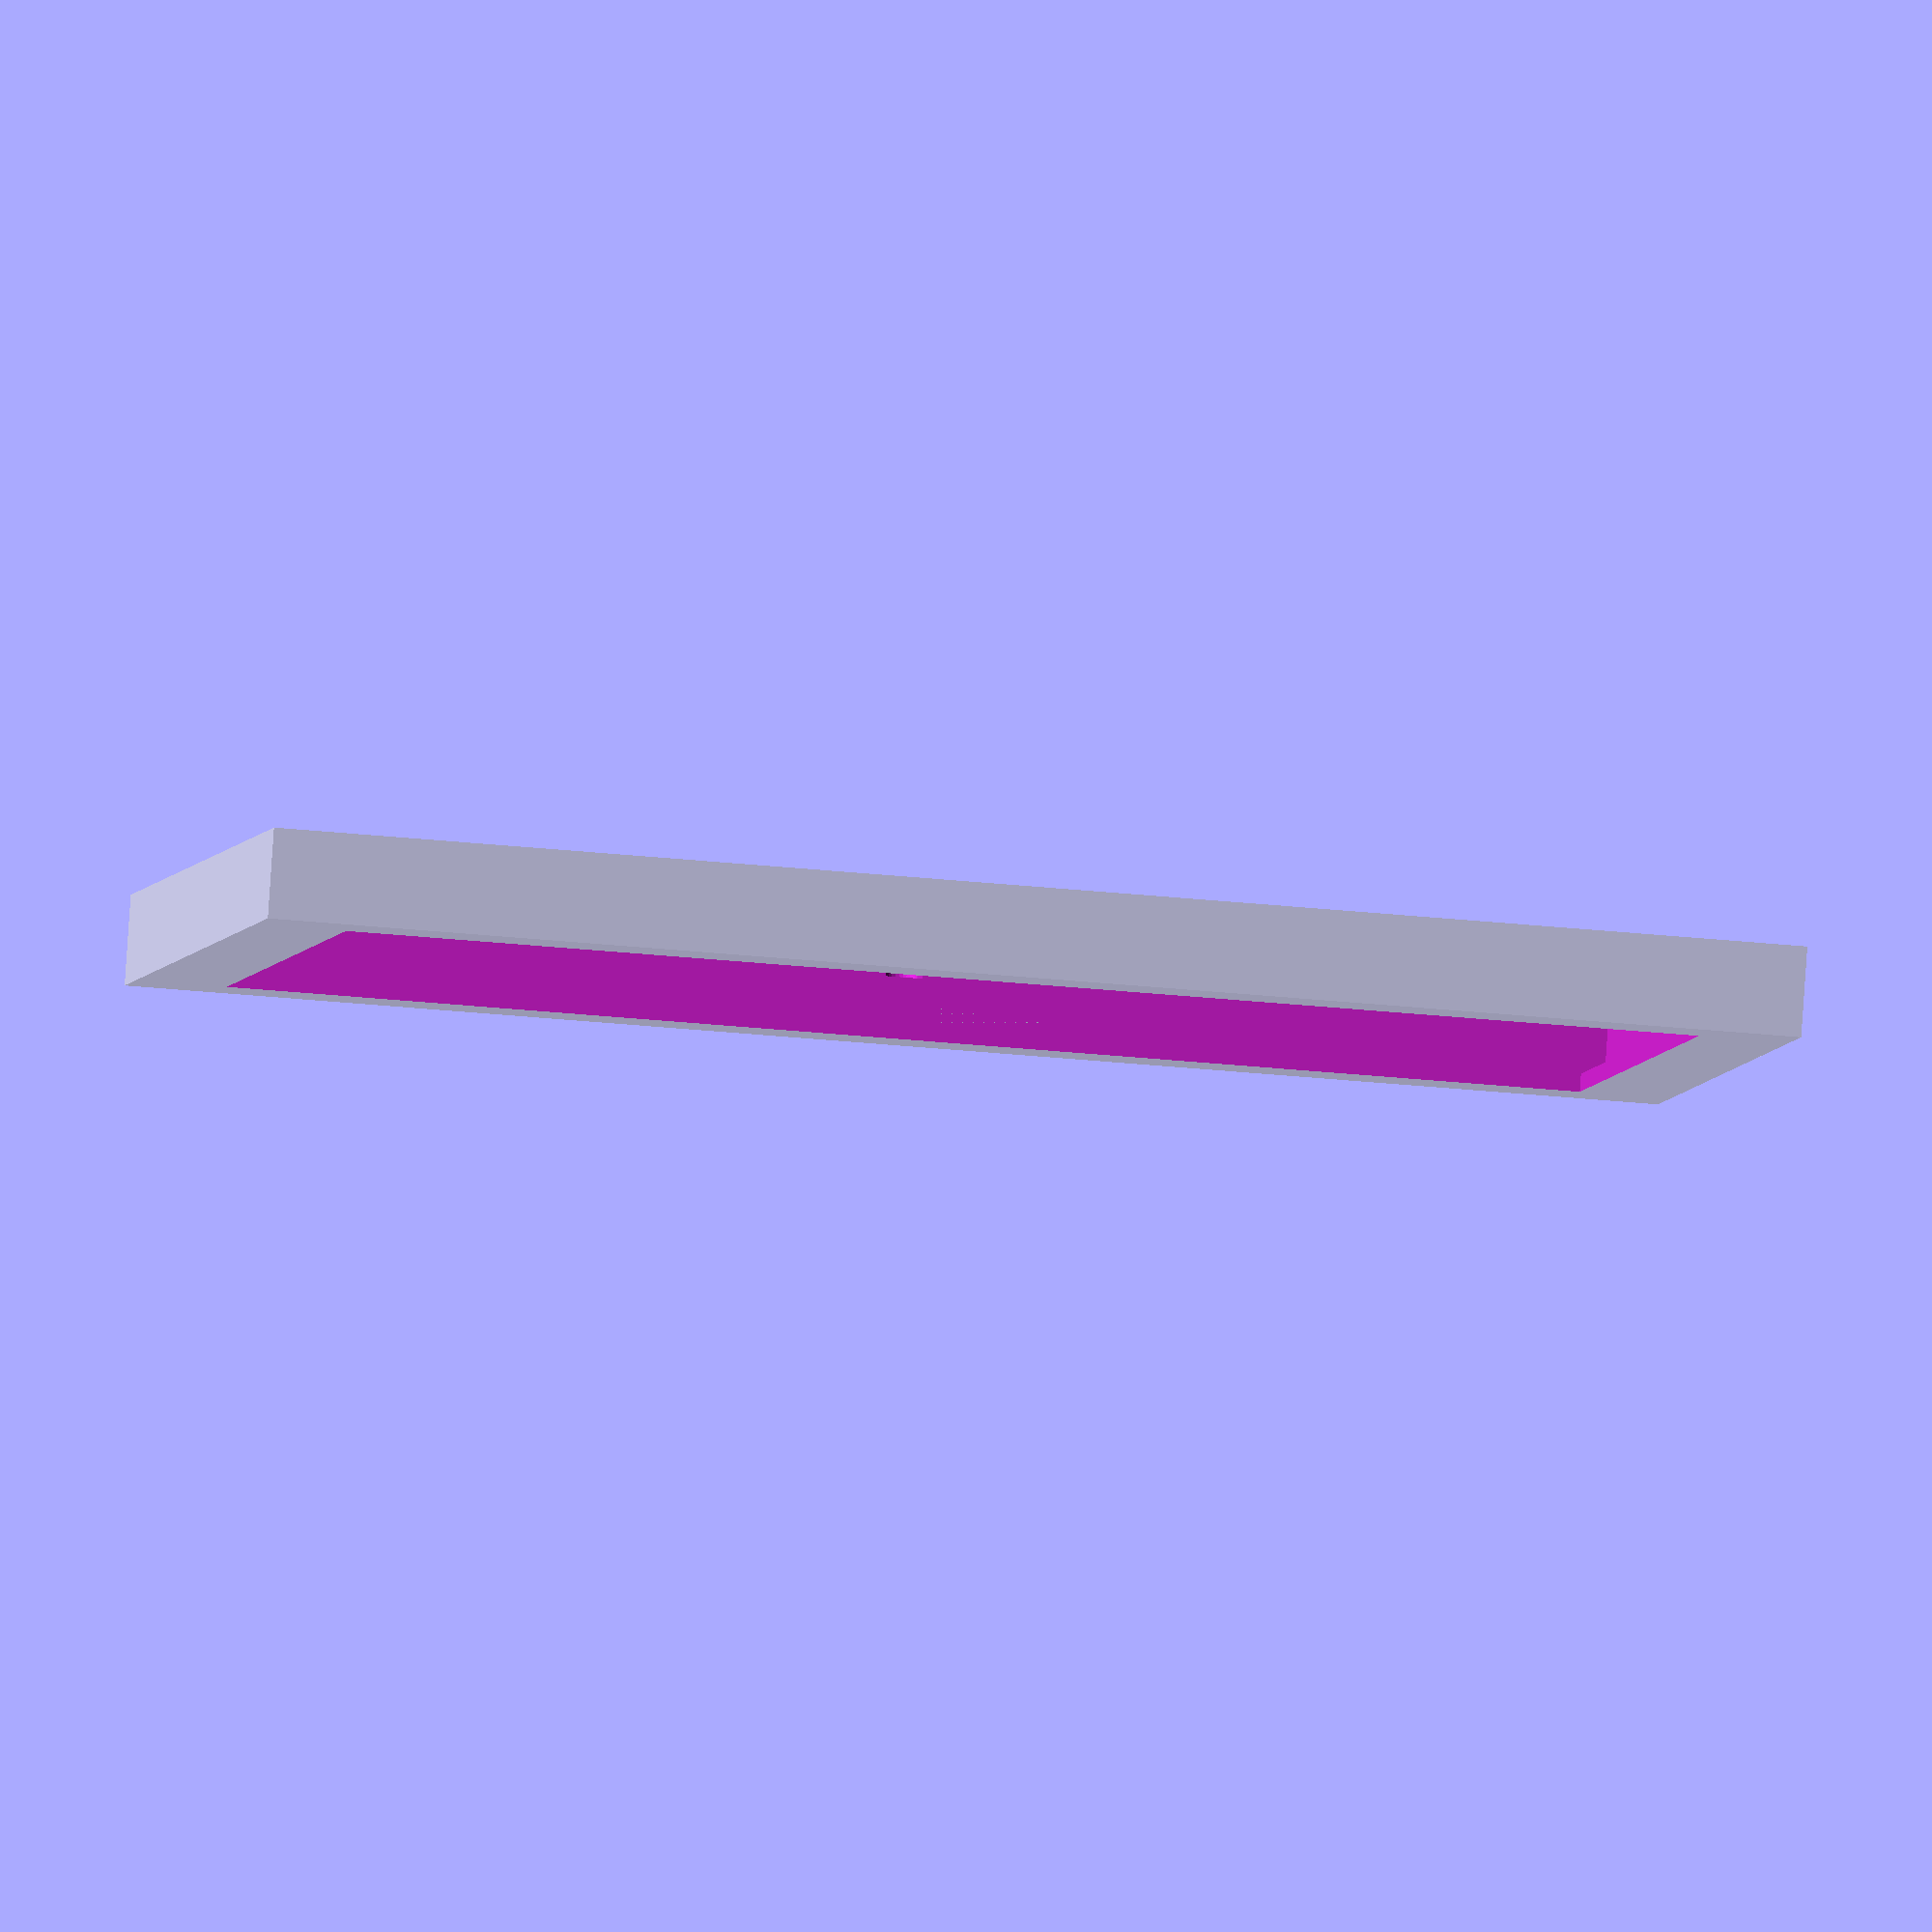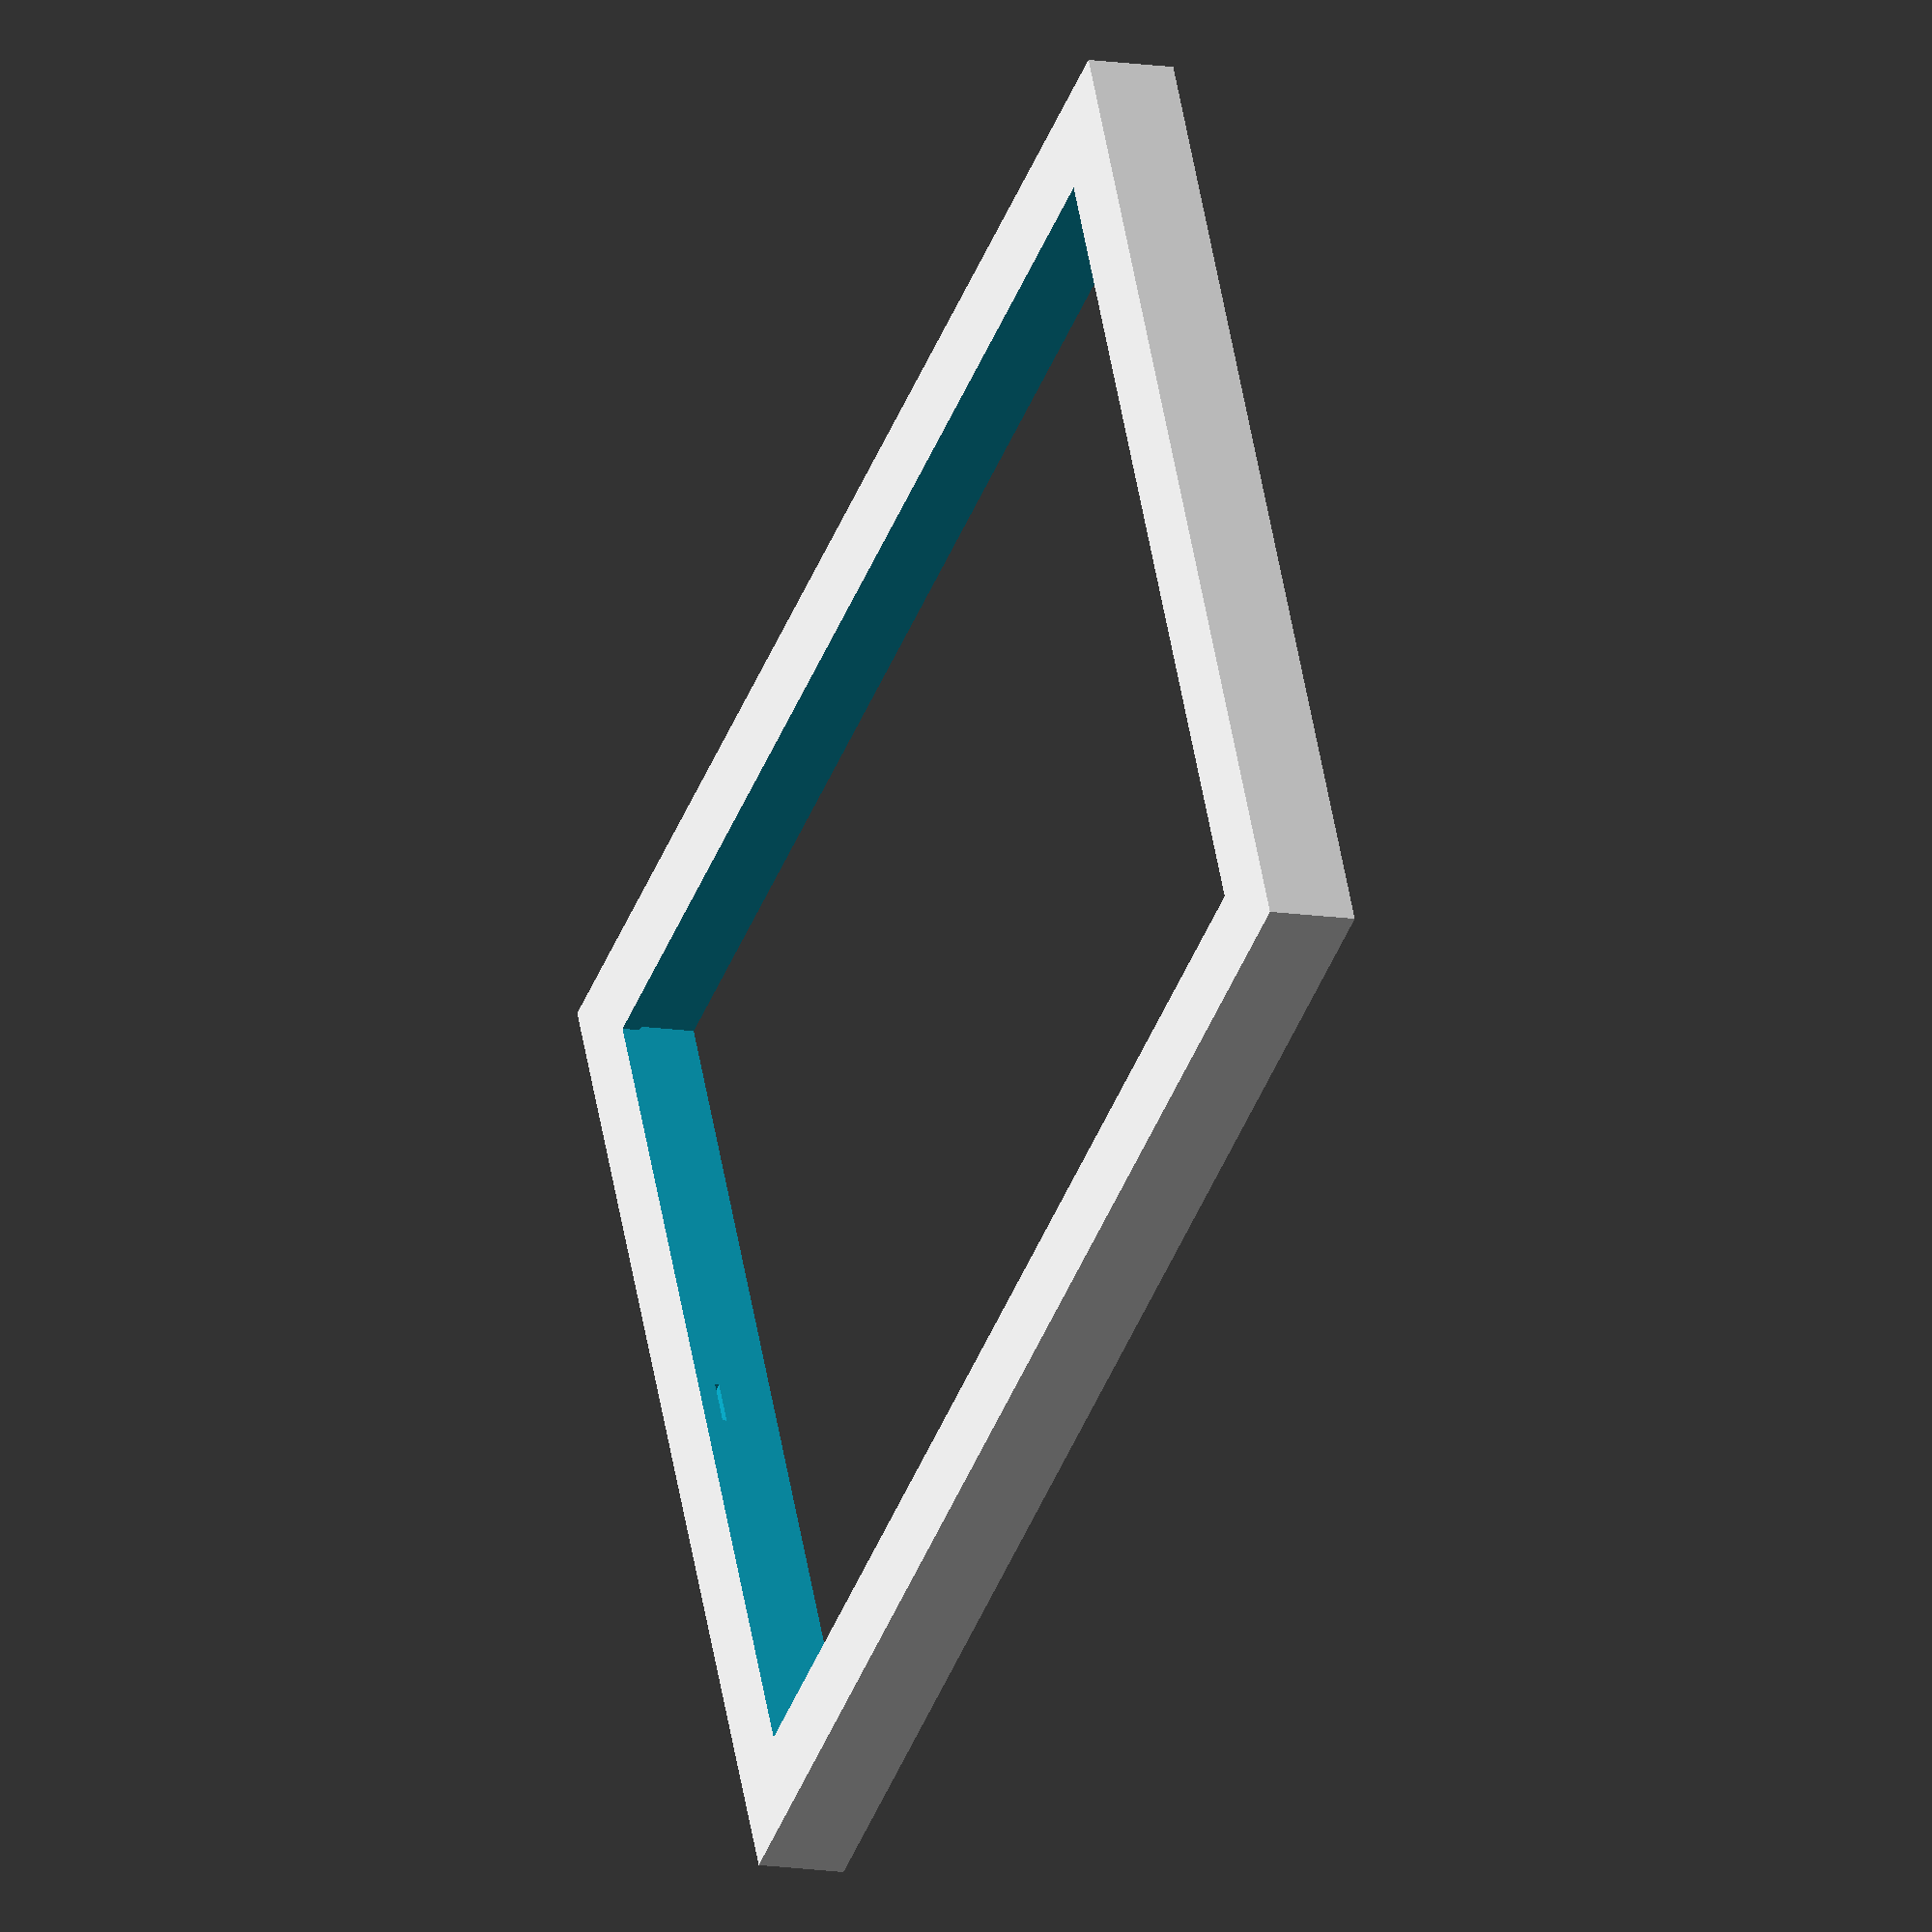
<openscad>
// Mike's Experiment for Elevation 3D Print


// E.g. 4x6, 5x7, etc.
// 6x4 = [154, 103]
// 3.5x2.5 = [88.9, 63.5]
nominal_dimensions = [154, 103];

// Object to print
// "frame", "back"
object_type = "frame";


// Depth of the frame in front of the photo. Large value here makes a shadow box.
front_depth = 2;

// Depth of the frame behind the photo. Should be at least 8 to have room for clips.
back_depth = 8;

// Width of a single edge of the frame.
frame_width = 10;

// Where the front of the frame overlaps the photo
inner_photo_margin = 2;

// Tolerance around the outside of the photo on the back of the frame
outer_photo_margin = 1;

// The back plate that holds the photo.
back_plate_thickness = 1;

// END Params.
// Everything below here is generation code.

thickness = front_depth + back_depth;

// Photo positioning
outer_photo_dimensions = [nominal_dimensions.x + outer_photo_margin * 2, nominal_dimensions.y + outer_photo_margin * 2];
inner_photo_dimensions = [nominal_dimensions.x - inner_photo_margin * 2, nominal_dimensions.y - inner_photo_margin * 2];

photo_position = [frame_width, frame_width];

/**
 * Generates a 3D "hanger hole" for hanging on a nail or hook.
 * Note that this module creates a 3D volume that can be removed from another
 * (e.g. with difference).
 */
module hanger_hole() {
  translate([0, -6, -0.01]) {
    translate([0, 0, 1]) {
      hull() {
        cylinder(h=2, r = 2, $fn=30);
        translate([0, 4, 0]) cylinder(h=2, r=2, $fn=30);
      }
    }
    hull() {
      cylinder(h=1.001, r=1, $fn=20);
      translate([0, 4, 0]) cylinder(h=1.001, r=1, $fn=20);
    }
    cylinder(h=1.001, r=2, $fn=30);
  }
}

// Combine all the parts
if (object_type == "frame") {
  difference() {
    cube([inner_photo_dimensions.x + 2*frame_width, inner_photo_dimensions.y + 2*frame_width, thickness]);

    translate([photo_position.x, photo_position.y, -0.001])
      cube([inner_photo_dimensions.x, inner_photo_dimensions.y, thickness + 0.002]);
    translate([photo_position.x - inner_photo_margin - outer_photo_margin, photo_position.y - inner_photo_margin - outer_photo_margin, -front_depth])
      cube([outer_photo_dimensions.x, outer_photo_dimensions.y, thickness]);
    
    // Clip slots
    translate([
      photo_position.x - inner_photo_margin - outer_photo_margin - 2,
      photo_position.y + (inner_photo_dimensions.y - 5)/2,
      thickness - front_depth - 2
    ]) cube([20, 5, 2]);
    translate([
      photo_position.x + inner_photo_dimensions.x + inner_photo_margin + outer_photo_margin - 20 + 2,
      photo_position.y + (inner_photo_dimensions.y - 5)/2,
      thickness - front_depth - 2
    ]) cube([20, 5, 2]);

    // Hanger hole
    translate([inner_photo_dimensions.x / 2 + frame_width, inner_photo_dimensions.y + 2*frame_width - 1, 0]) hanger_hole();
  }
}


module clip() {
  l1 = 10;
  w = 4;
  h = 6;
  a = 15;
  l_tab = h / cos(a);
  
  cube([l1, w, back_plate_thickness]);
  
  translate([l1, 0, 0]) rotate([0, a, 0]) translate([-back_plate_thickness, 0, 0]) cube([back_plate_thickness, w, l_tab]);
  translate([l1+2*h*tan(a), 0, 0]) rotate([0, -a, 0]) cube([back_plate_thickness, w, l_tab]);
  
  translate([l1+2*h*tan(a), 0, 0]) cube([4, w, back_plate_thickness]);
  
  translate([l1+h*tan(a), 0, h]) difference() {
    rotate([-90, 0, 0]) cylinder(h=w, r=back_plate_thickness, $fn=30);
    translate([0, 0, -10]) cube(20, center=true);
  }
}

if (object_type == "back") {
  len_x = outer_photo_dimensions.x - 0.5;
  len_y = outer_photo_dimensions.y - 0.5;
  
  difference() {
    cube([len_x, len_y, back_plate_thickness]);
    
    translate([-0.001, (len_y - 5)/2, -1]) cube([15, 4+1, back_plate_thickness+2]);
    translate([len_x+0.001 - 15, (len_y - 5)/2, -1]) cube([15, 4+1, back_plate_thickness+2]);
  }
  
  translate([-2, (len_y - 4)/2, 0]) clip();
  translate([len_x + 2, 4 + (len_y - 4)/2, 0]) rotate([0, 0, 180]) clip();
}

</openscad>
<views>
elev=94.1 azim=7.6 roll=176.1 proj=o view=wireframe
elev=192.0 azim=333.1 roll=111.7 proj=o view=solid
</views>
